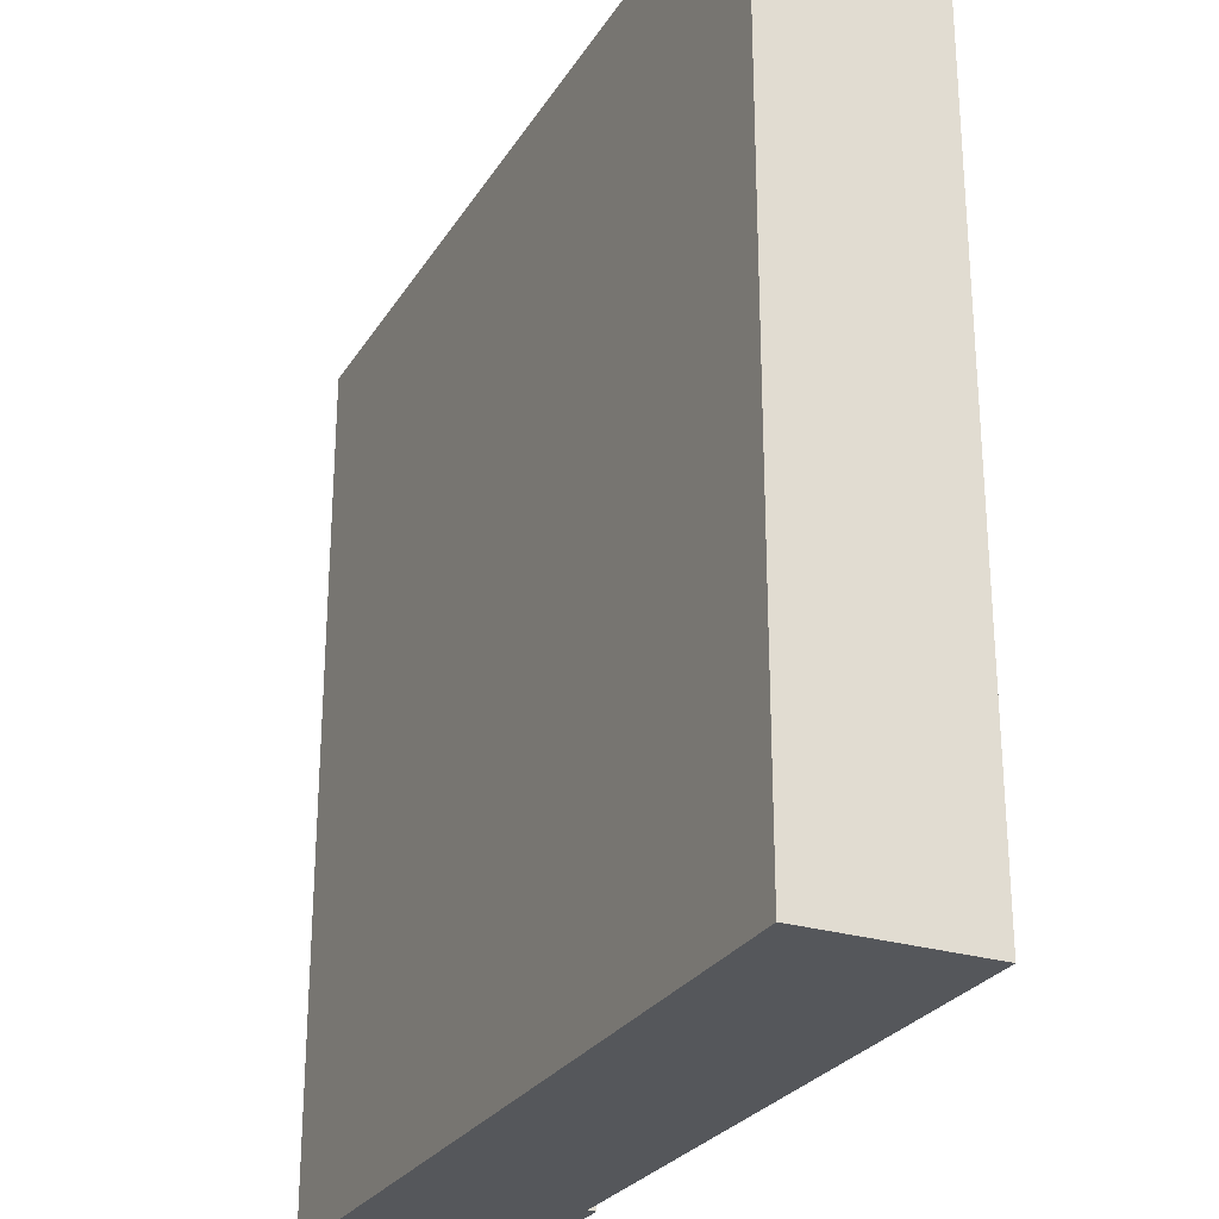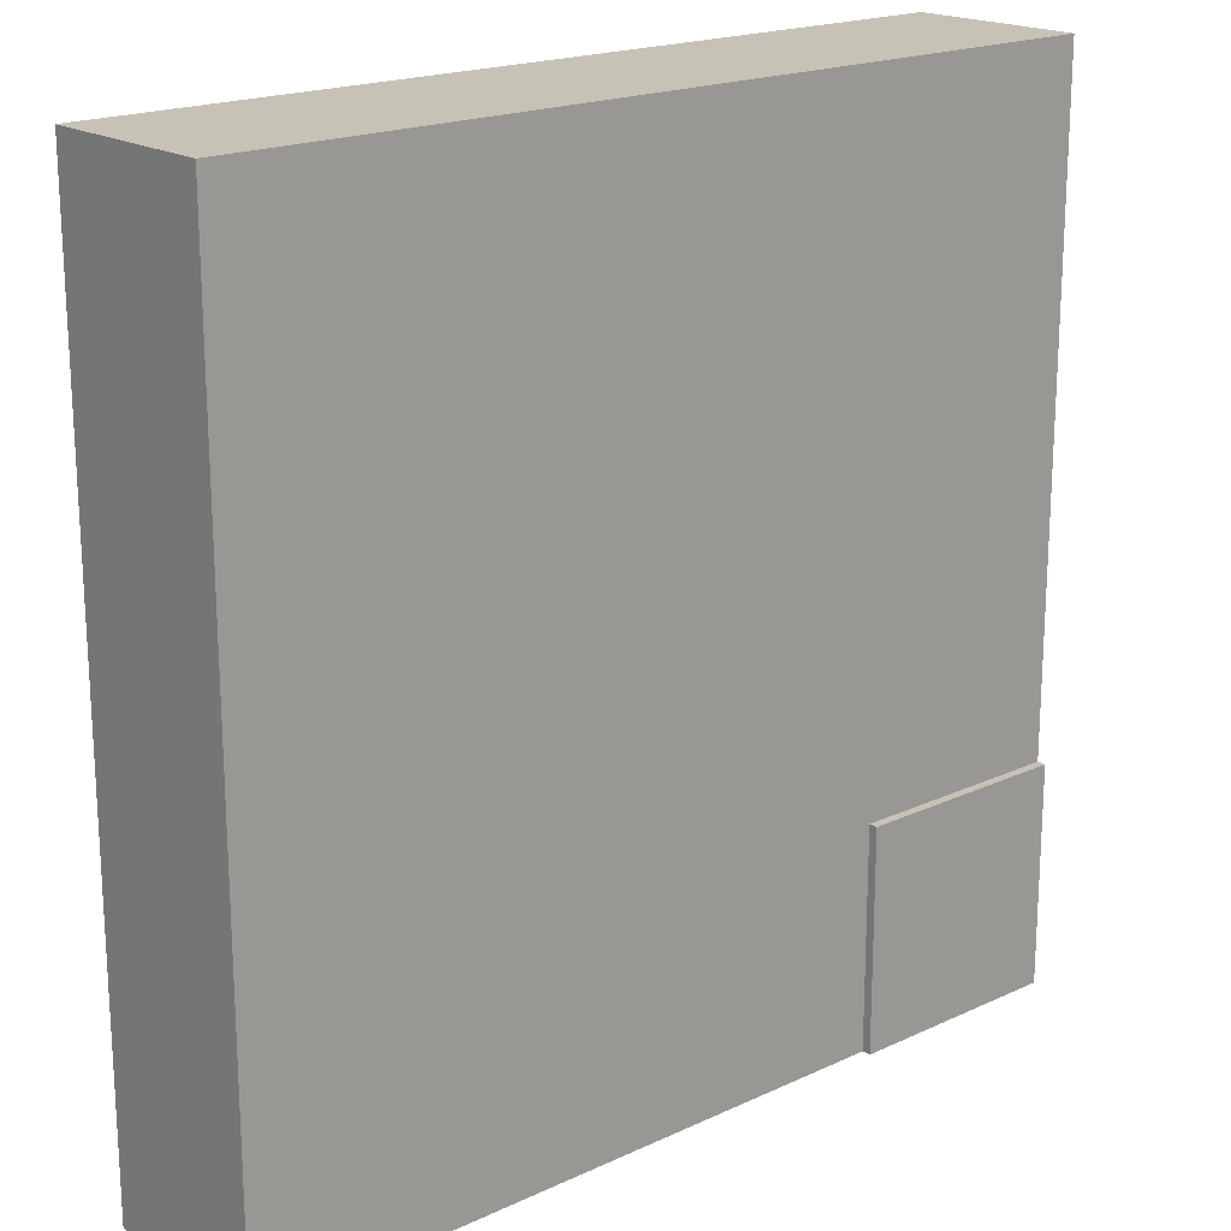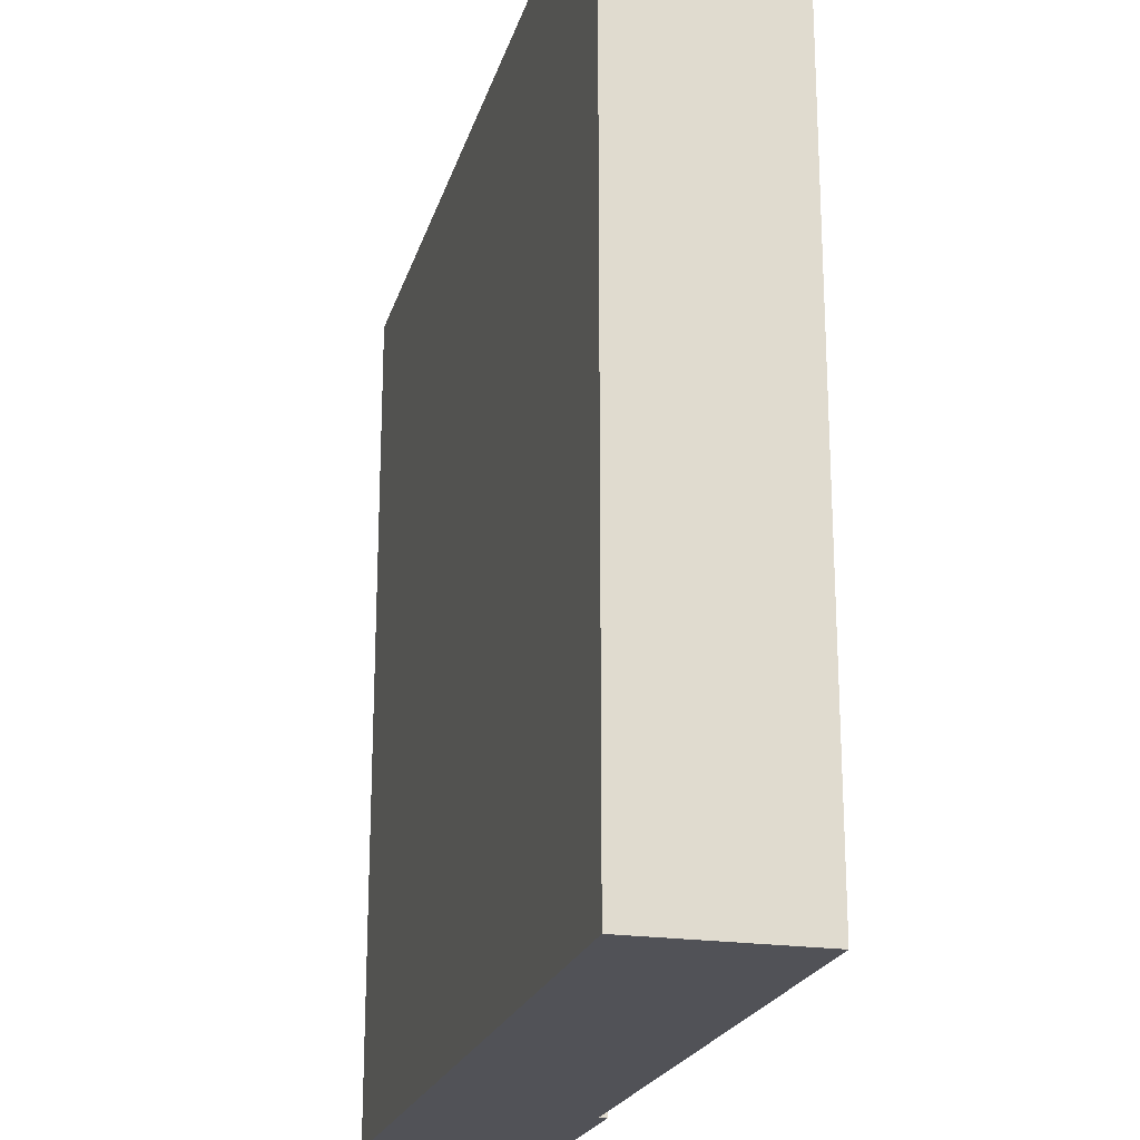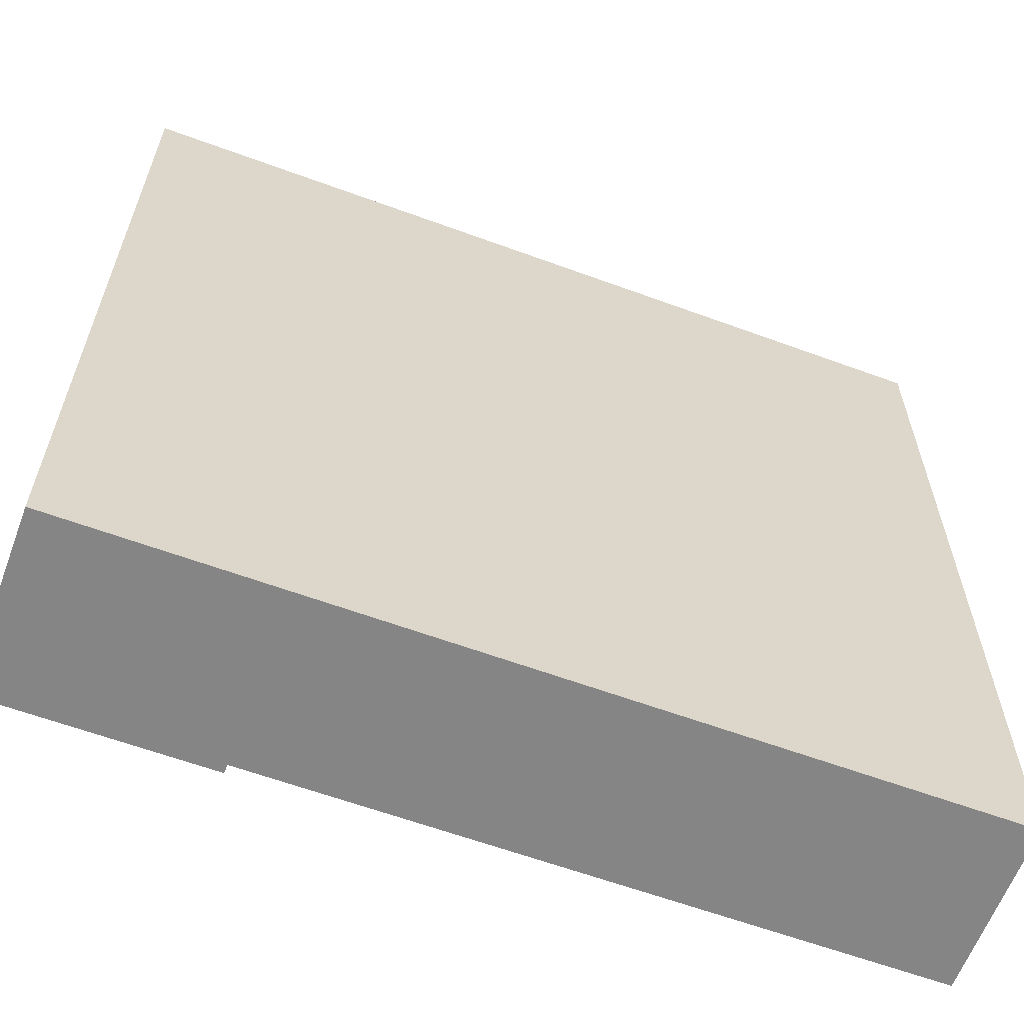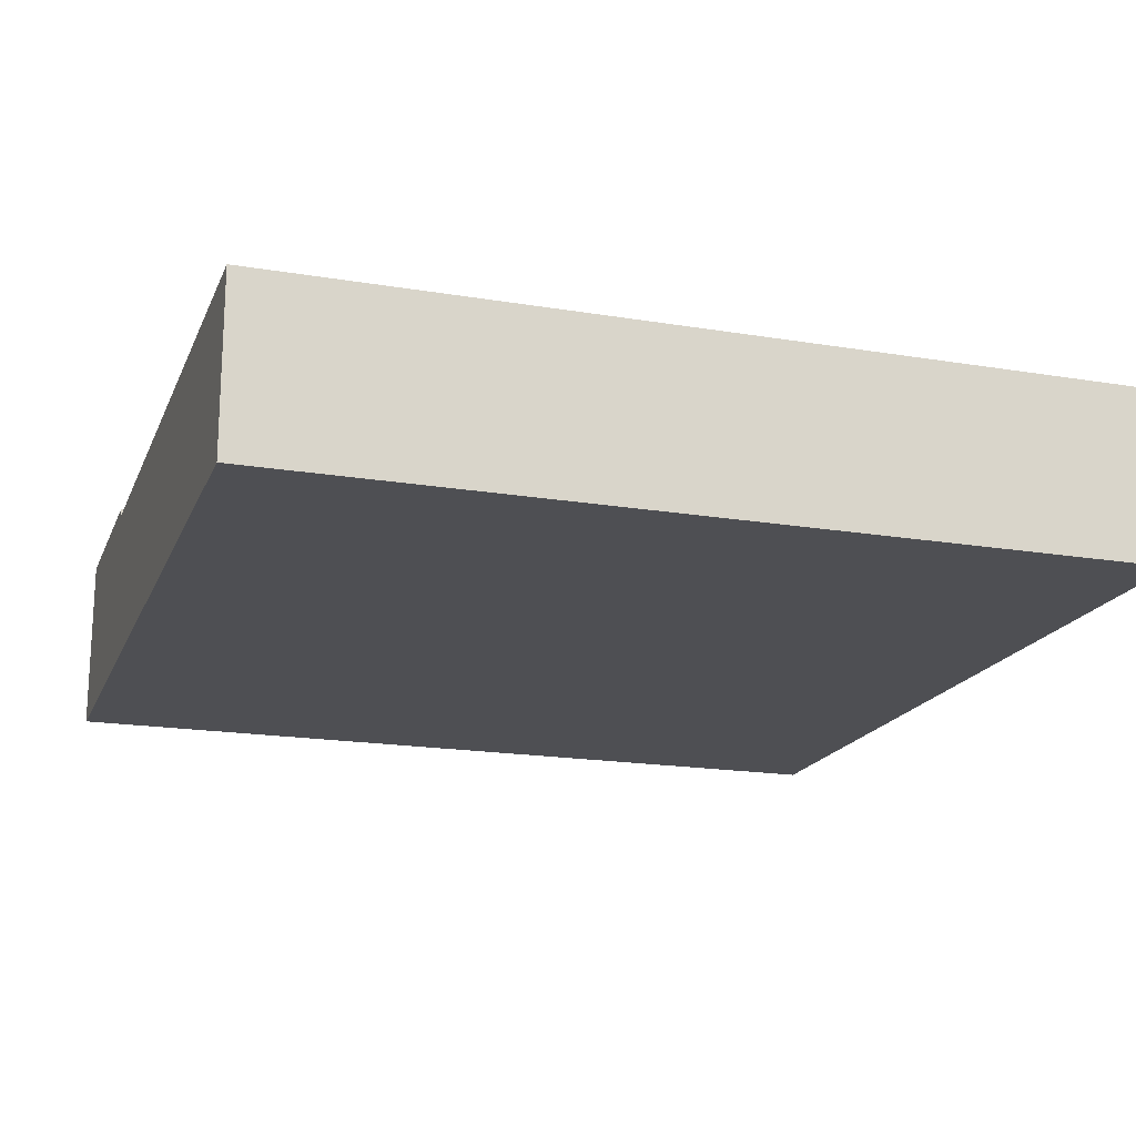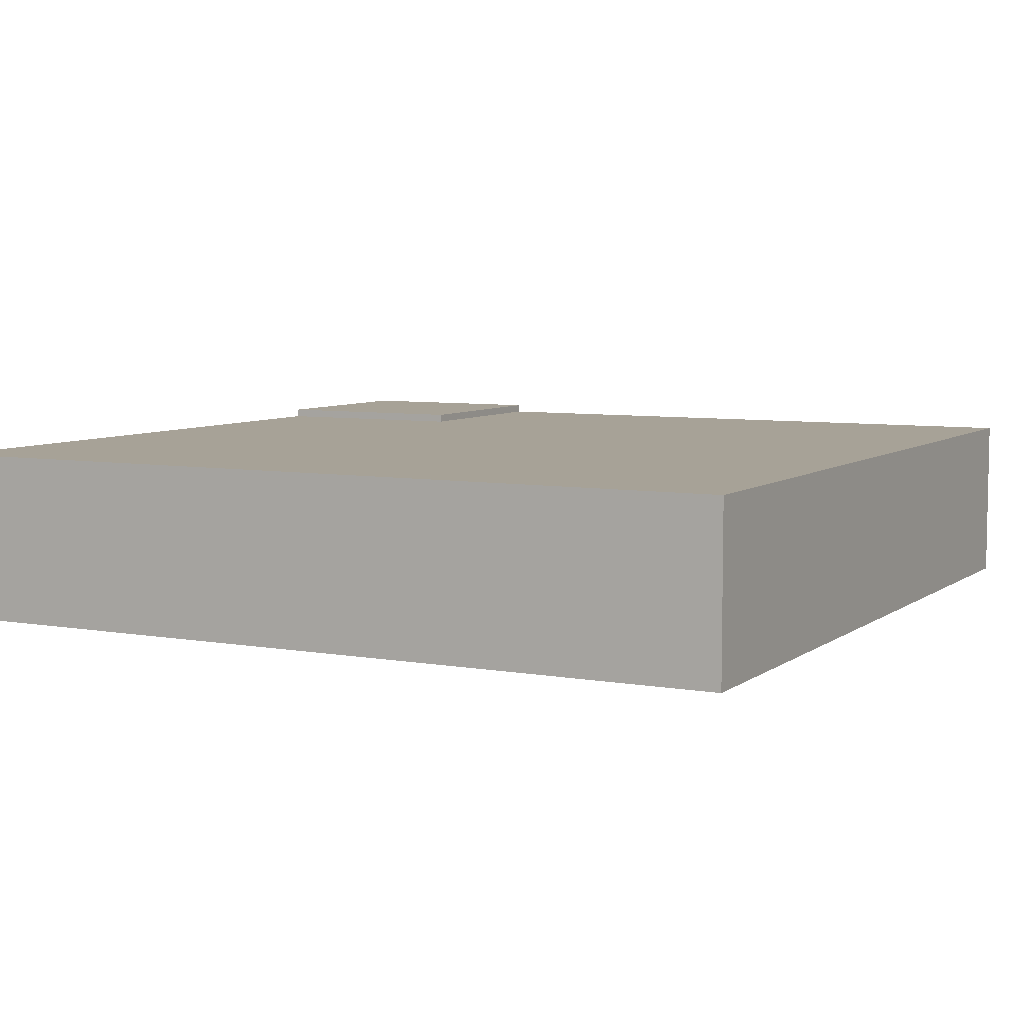
<metadata>
{"format":"obj","ext":"obj","renderer":"f3d","projection":"perspective","resolution":1024,"background":"white","views":[{"elev":-26.8,"azim":64.7,"up":"+Z"},{"elev":19.1,"azim":138.8,"up":"+Z"},{"elev":-21.5,"azim":75.4,"up":"+Z"},{"elev":-61.8,"azim":-20.5,"up":"+Z"},{"elev":-18.2,"azim":-17.9,"up":"+Y"},{"elev":6.6,"azim":27.7,"up":"+Y"}]}
</metadata>
<code>
o Mesh1_Group1_Model.017
v -0.75 0.6 -0.75
v -1.5 0.6 1.5
v 1.5 0.6 1.5
v -0.75 0.3 -1.5
v 1.5 0.6 -1.5
v 1.5 0.3 -1.5
v 1.5 0.3 1.5
v -1.5 0.3 1.5
v -1.5 0.6 -0.75
v -0.75 0.6 -1.5
v -1.5 0.3 -0.75
v 1.5 0 -1.5
v -1.5 0 -1.5
v 1.5 0 1.5
v -1.5 0 1.5
v -1.5 0.63 -0.75
v -0.75 0.63 -0.75
v -0.75 0.63 -1.5
v -1.5 0.63 -1.5
f 1 2 3
f 4 5 6
f 7 5 3
f 8 3 2
f 9 8 2
f 3 5 1
f 5 10 1
f 1 9 2
f 4 10 5
f 7 6 5
f 8 7 3
f 9 11 8
f 4 12 13
f 6 14 12
f 15 8 11
f 14 13 12
f 8 14 7
f 1 16 9
f 10 17 1
f 16 18 19
f 18 10 19
f 10 4 19
f 19 4 13
f 4 6 12
f 6 7 14
f 16 19 9
f 19 13 11
f 9 19 11
f 13 15 11
f 14 15 13
f 8 15 14
f 1 17 16
f 10 18 17
f 16 17 18

</code>
